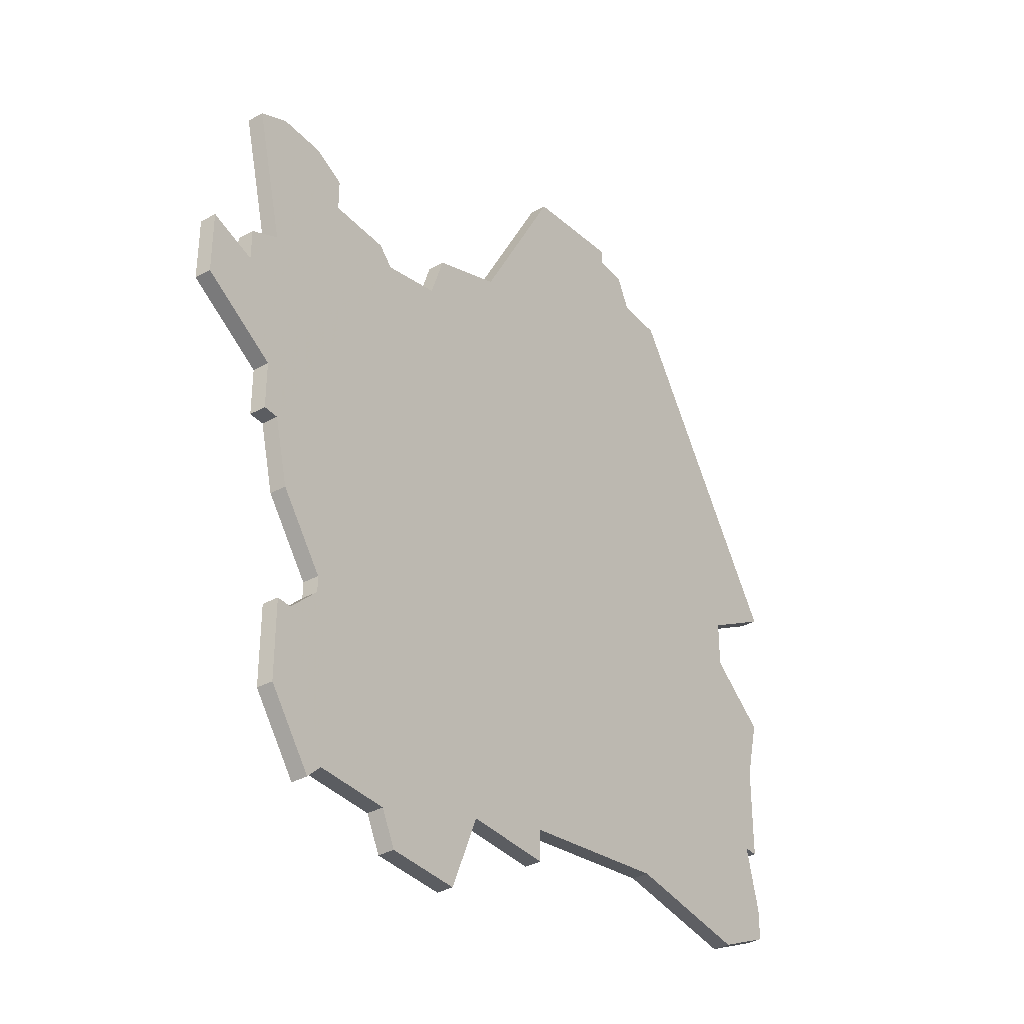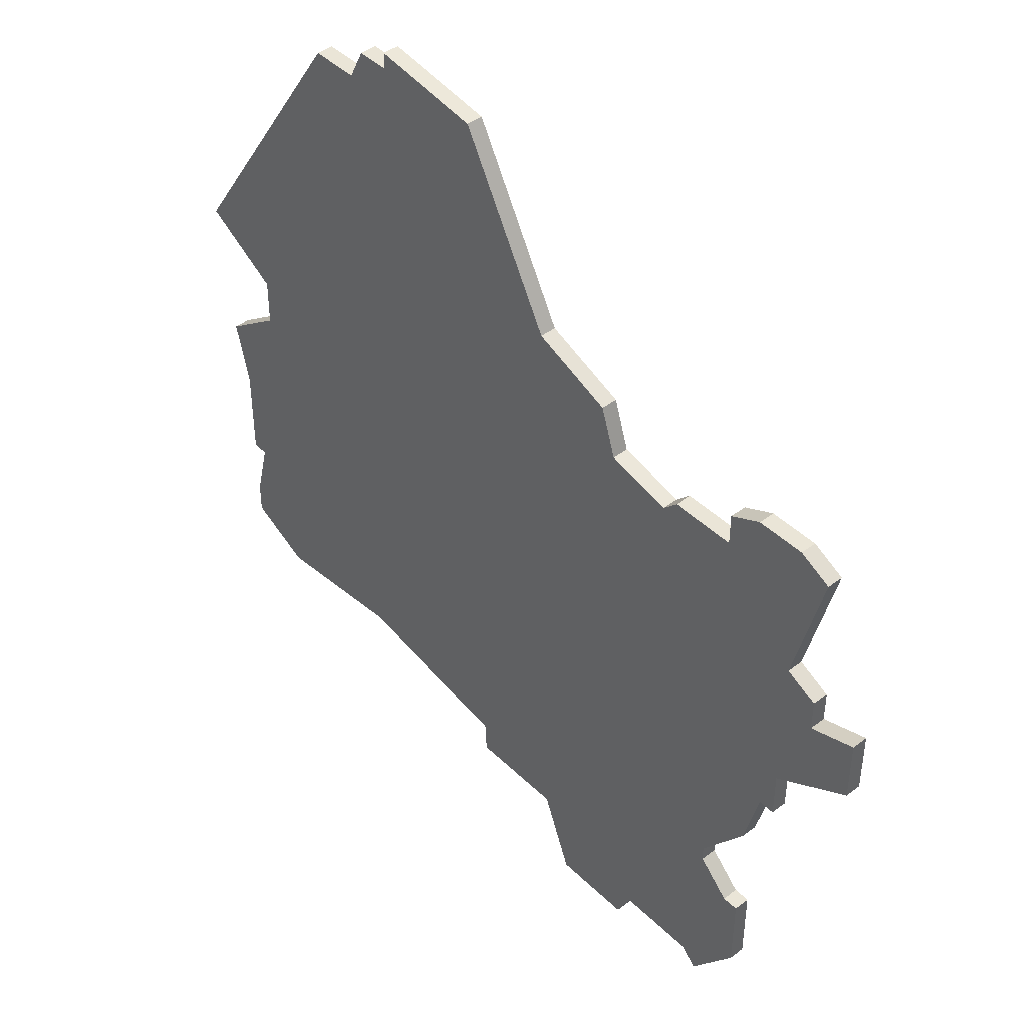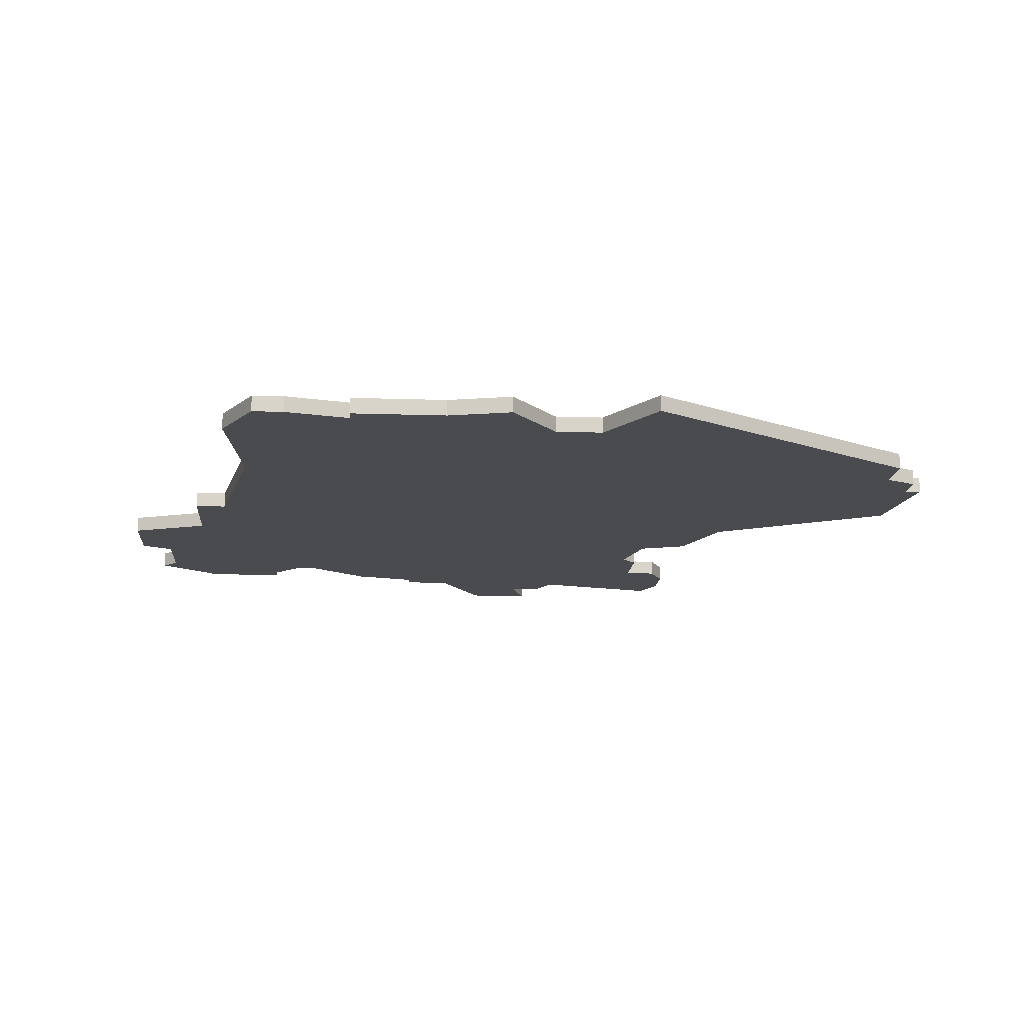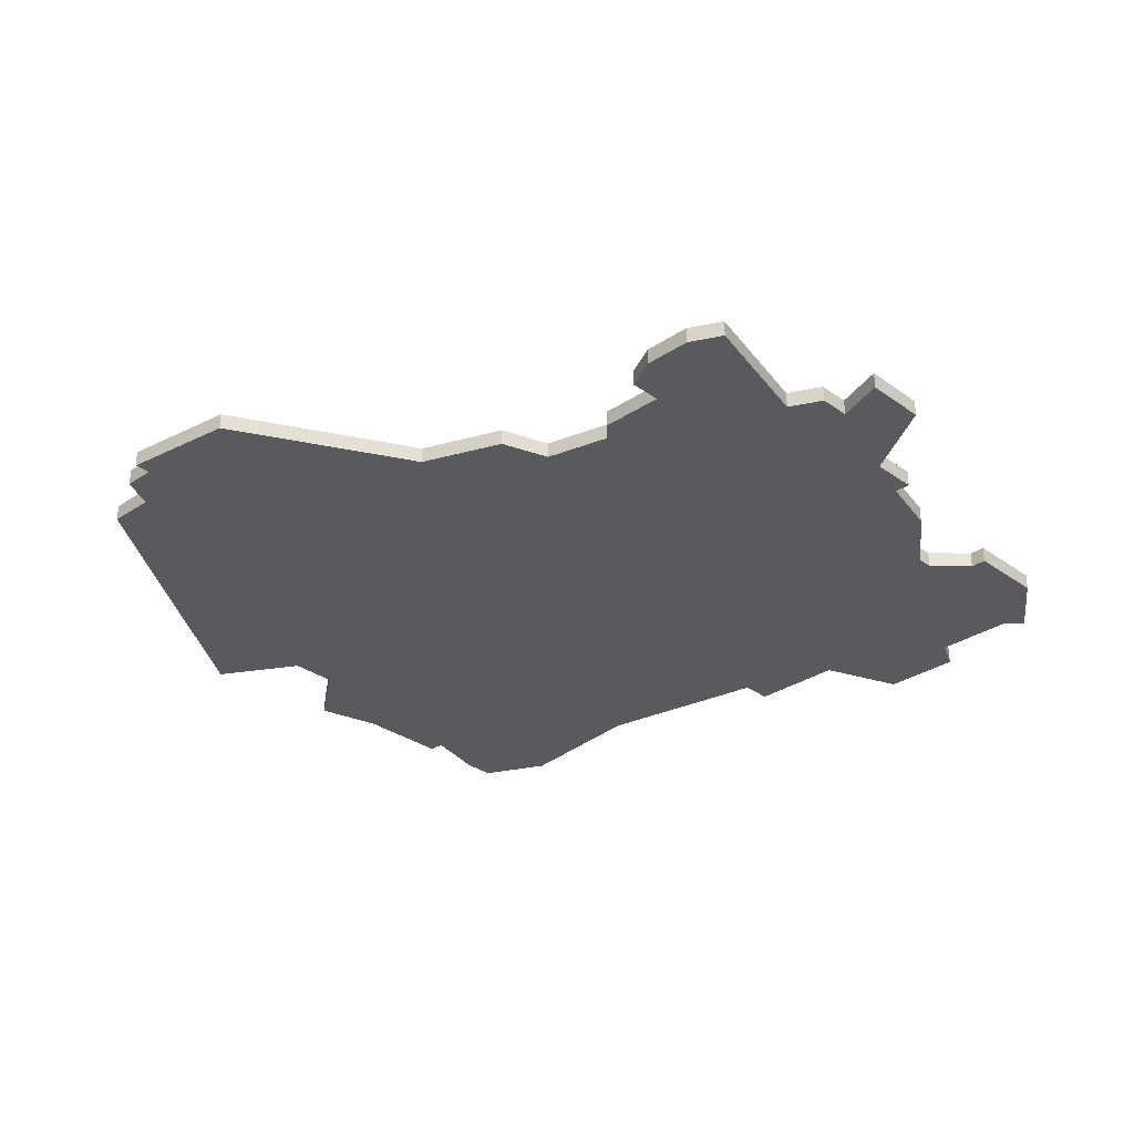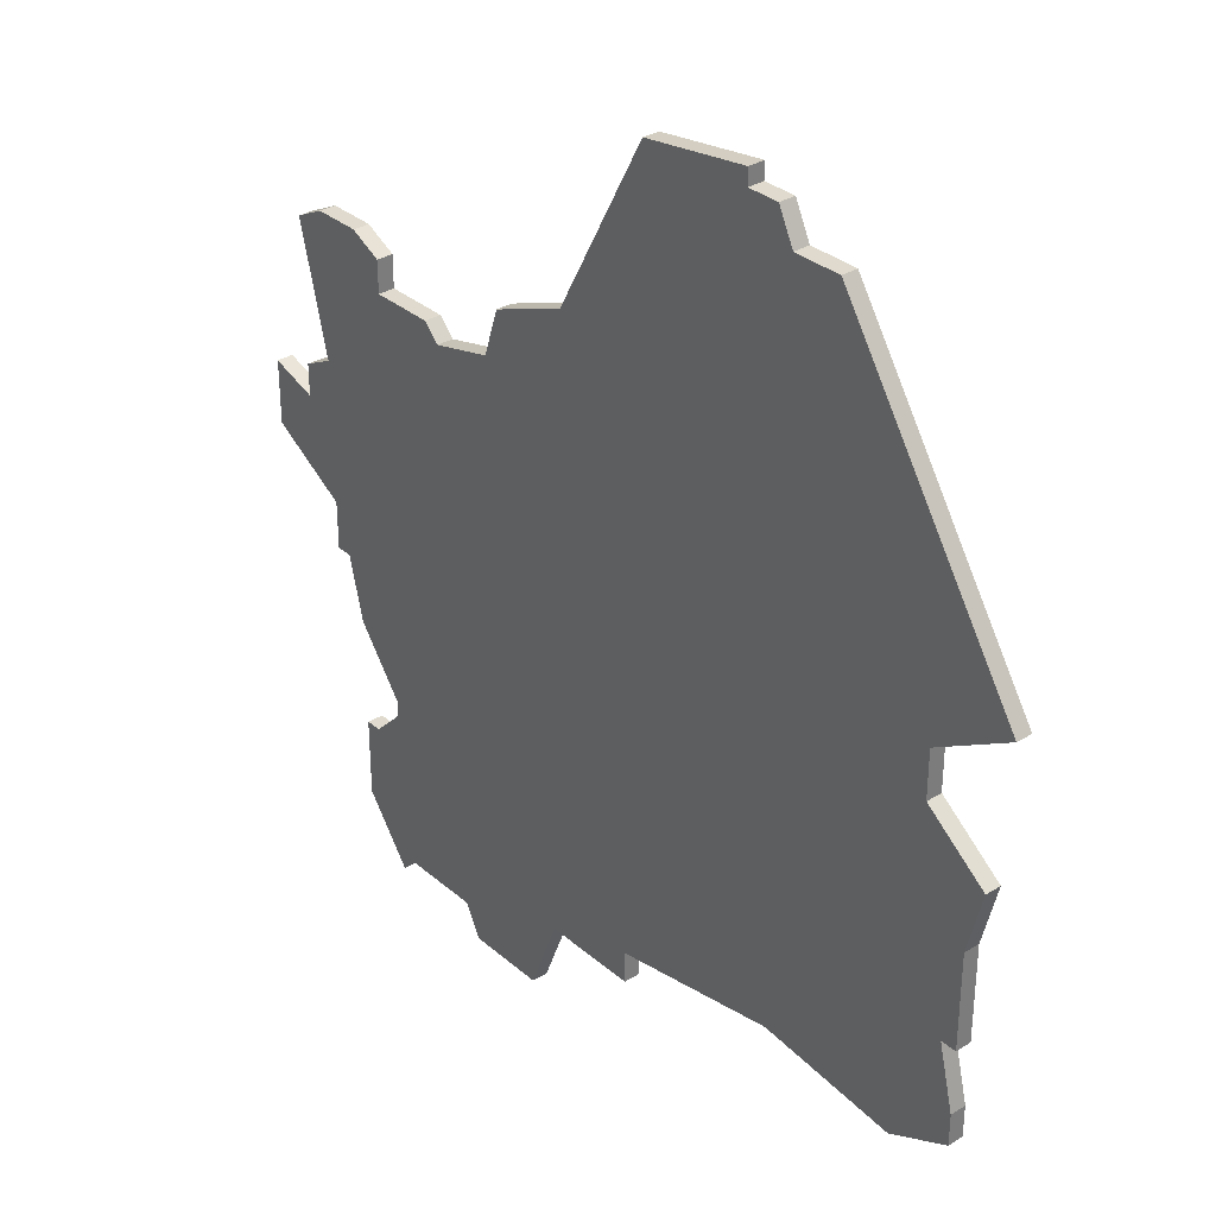
<metadata>
{"format":"obj","ext":"obj","renderer":"f3d","projection":"perspective","resolution":1024,"background":"white","views":[{"elev":-36.1,"azim":-54.3,"up":"+Y"},{"elev":44.0,"azim":-131.7,"up":"+Y"},{"elev":-14.1,"azim":85.6,"up":"+Z"},{"elev":-30.5,"azim":-136.0,"up":"+Z"},{"elev":32.8,"azim":49.6,"up":"+Y"}]}
</metadata>
<code>
v 3683 -877 0
v 3683 -877 1
v 3683 -886 0
v 3683 -886 1
v 3683 -888 0
v 3683 -888 1
v 3691 -916 0
v 3691 -916 1
v 3724 -865 0
v 3724 -865 1
v 3699 -879 0
v 3699 -879 1
v 3690 -917 0
v 3690 -917 1
v 3690 -877 0
v 3690 -877 1
v 3690 -879 0
v 3690 -879 1
v 3690 -905 0
v 3690 -905 1
v 3690 -906 0
v 3690 -906 1
v 3731 -886 0
v 3731 -886 1
v 3731 -889 0
v 3731 -889 1
v 3697 -918 0
v 3697 -918 1
v 3730 -910 0
v 3730 -910 1
v 3705 -874 0
v 3705 -874 1
v 3680 -887 0
v 3680 -887 1
v 3680 -891 0
v 3680 -891 1
v 3688 -876 0
v 3688 -876 1
v 3688 -908 0
v 3688 -908 1
v 3721 -909 0
v 3721 -909 1
v 3721 -865 0
v 3721 -865 1
v 3696 -916 0
v 3696 -916 1
v 3704 -913 0
v 3704 -913 1
v 3687 -901 0
v 3687 -901 1
v 3687 -911 0
v 3687 -911 1
v 3687 -913 0
v 3687 -913 1
v 3687 -908 0
v 3687 -908 1
v 3720 -863 0
v 3720 -863 1
v 3695 -880 0
v 3695 -880 1
v 3736 -883 0
v 3736 -883 1
v 3711 -863 0
v 3711 -863 1
v 3686 -897 0
v 3686 -897 1
v 3694 -879 0
v 3694 -879 1
v 3702 -918 0
v 3702 -918 1
v 3735 -892 0
v 3735 -892 1
v 3710 -911 0
v 3710 -911 1
v 3710 -913 0
v 3710 -913 1
v 3685 -876 0
v 3685 -876 1
v 3685 -885 0
v 3685 -885 1
v 3685 -894 0
v 3685 -894 1
v 3685 -897 0
v 3685 -897 1
v 3718 -862 0
v 3718 -862 1
v 3718 -863 0
v 3718 -863 1
v 3734 -902 0
v 3734 -902 1
v 3734 -896 0
v 3734 -896 1
v 3734 -906 0
v 3734 -906 1
v 3734 -908 0
v 3734 -908 1
v 3700 -876 0
v 3700 -876 1
v 3733 -902 0
v 3733 -902 1
f 7 53 51
f 39 51 55
f 19 49 65
f 81 65 83
f 21 45 7
f 51 39 7
f 7 39 21
f 21 19 47
f 59 11 65
f 13 53 7
f 65 11 19
f 5 81 35
f 79 5 3
f 33 5 35
f 81 5 79
f 17 59 79
f 81 79 59
f 67 59 17
f 1 77 17
f 37 17 77
f 15 17 37
f 79 1 17
f 59 65 81
f 45 21 47
f 45 47 69
f 47 19 73
f 41 73 11
f 47 73 75
f 11 73 19
f 93 95 29
f 99 93 29
f 91 89 99
f 99 41 91
f 29 41 99
f 41 25 91
f 97 31 11
f 25 11 31
f 85 87 63
f 63 87 43
f 43 31 63
f 41 11 25
f 31 43 23
f 43 87 57
f 23 43 9
f 9 61 23
f 23 25 31
f 25 71 91
f 69 27 45
f 52 54 8
f 56 52 40
f 66 50 20
f 84 66 82
f 8 46 22
f 8 40 52
f 22 40 8
f 48 20 22
f 66 12 60
f 8 54 14
f 20 12 66
f 36 82 6
f 4 6 80
f 36 6 34
f 80 6 82
f 80 60 18
f 60 80 82
f 18 60 68
f 18 78 2
f 78 18 38
f 38 18 16
f 18 2 80
f 82 66 60
f 48 22 46
f 70 48 46
f 74 20 48
f 12 74 42
f 76 74 48
f 20 74 12
f 30 96 94
f 30 94 100
f 100 90 92
f 92 42 100
f 100 42 30
f 92 26 42
f 12 32 98
f 32 12 26
f 64 88 86
f 44 88 64
f 64 32 44
f 26 12 42
f 24 44 32
f 58 88 44
f 10 44 24
f 24 62 10
f 32 26 24
f 92 72 26
f 46 28 70
f 12 98 11
f 11 98 97
f 60 12 59
f 59 12 11
f 68 60 67
f 67 60 59
f 18 68 17
f 17 68 67
f 16 18 15
f 15 18 17
f 38 16 37
f 37 16 15
f 78 38 77
f 77 38 37
f 2 78 1
f 1 78 77
f 80 2 79
f 79 2 1
f 4 80 3
f 3 80 79
f 6 4 5
f 5 4 3
f 34 6 33
f 33 6 5
f 36 34 35
f 35 34 33
f 82 36 81
f 81 36 35
f 84 82 83
f 83 82 81
f 66 84 65
f 65 84 83
f 50 66 49
f 49 66 65
f 20 50 19
f 19 50 49
f 22 20 21
f 21 20 19
f 40 22 39
f 39 22 21
f 56 40 55
f 55 40 39
f 52 56 51
f 51 56 55
f 54 52 53
f 53 52 51
f 14 54 13
f 13 54 53
f 8 14 7
f 7 14 13
f 46 8 45
f 45 8 7
f 28 46 27
f 27 46 45
f 70 28 69
f 69 28 27
f 48 70 47
f 47 70 69
f 76 48 75
f 75 48 47
f 74 76 73
f 73 76 75
f 42 74 41
f 41 74 73
f 30 42 29
f 29 42 41
f 96 30 95
f 95 30 29
f 94 96 93
f 93 96 95
f 100 94 99
f 99 94 93
f 90 100 89
f 89 100 99
f 92 90 91
f 91 90 89
f 72 92 71
f 71 92 91
f 26 72 25
f 25 72 71
f 24 26 23
f 23 26 25
f 62 24 61
f 61 24 23
f 10 62 9
f 9 62 61
f 44 10 43
f 43 10 9
f 58 44 57
f 57 44 43
f 88 58 87
f 87 58 57
f 86 88 85
f 85 88 87
f 64 86 63
f 63 86 85
f 98 32 97
f 97 32 31
f 32 64 31
f 31 64 63

</code>
